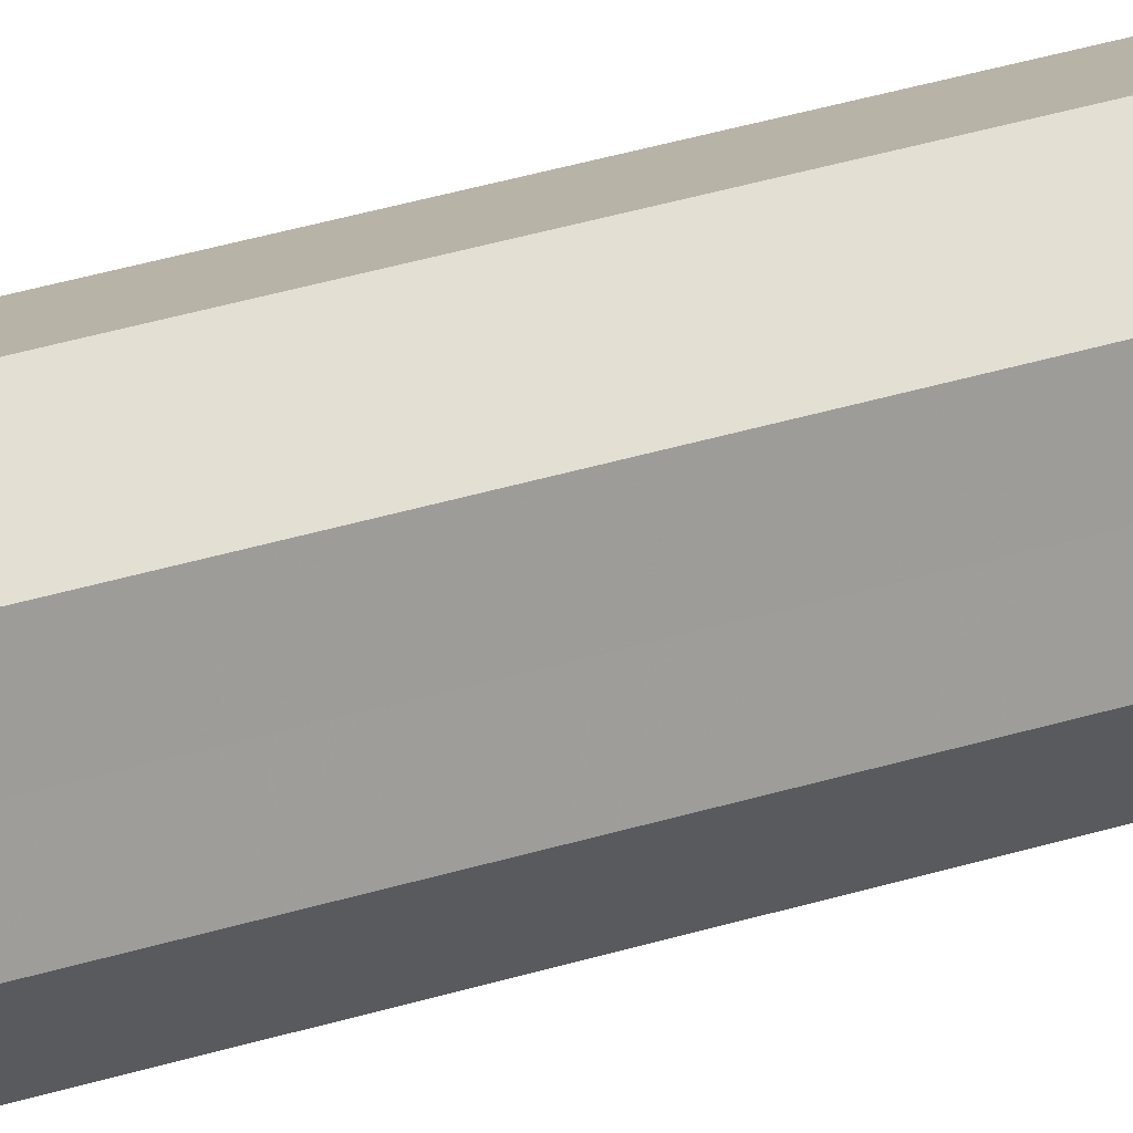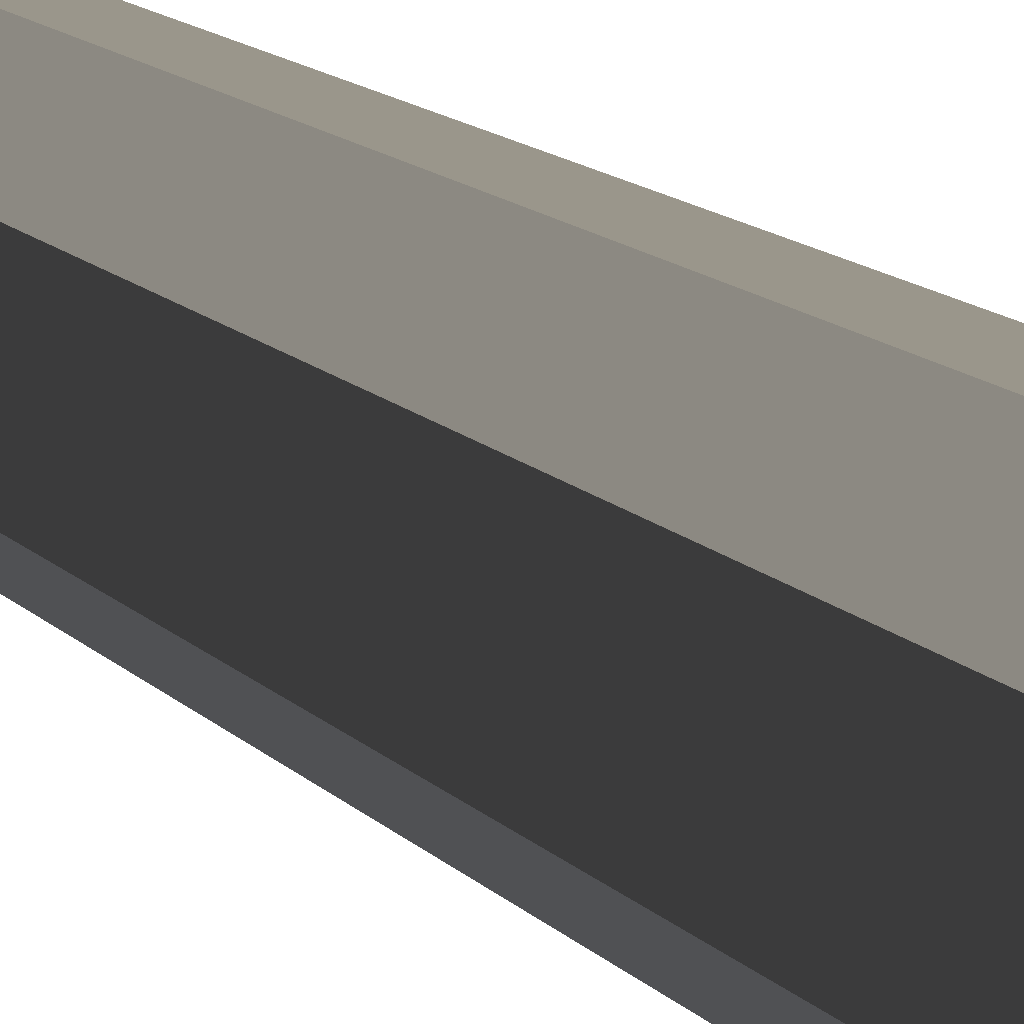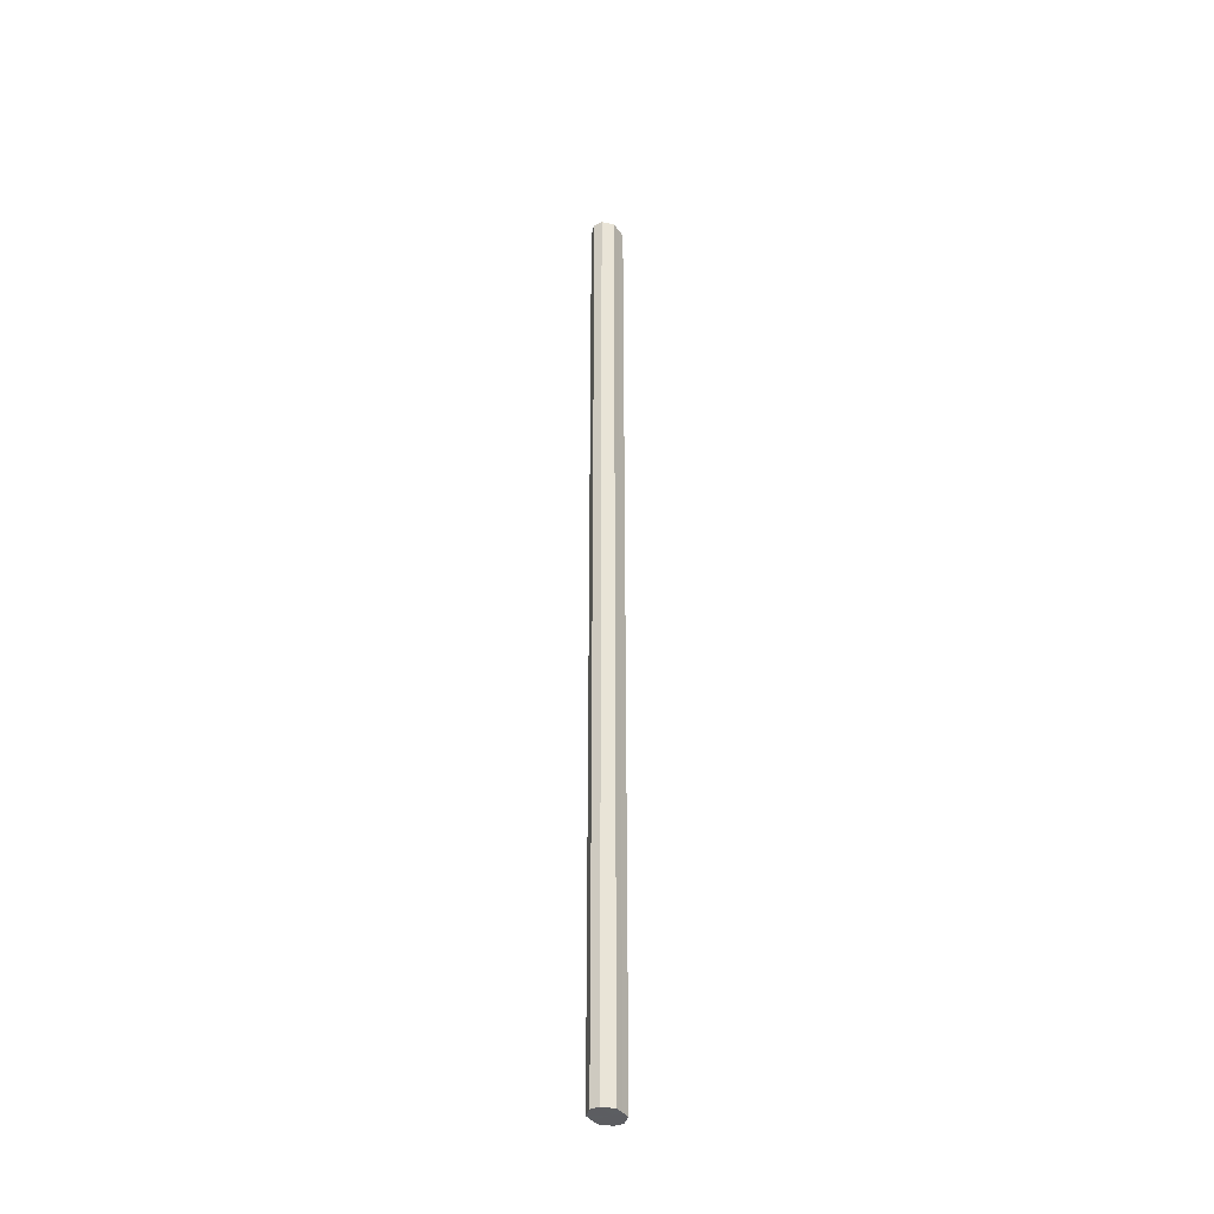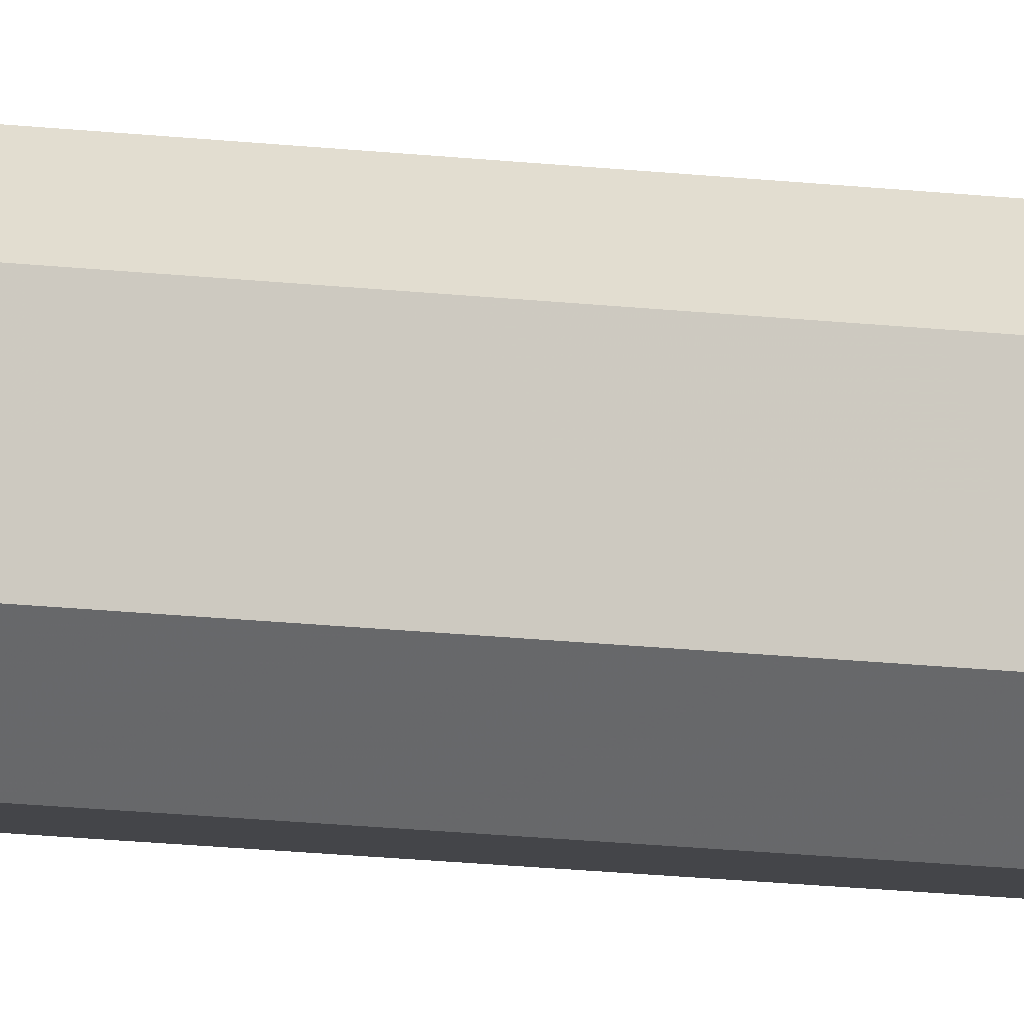
<metadata>
{"format":"obj","ext":"obj","renderer":"f3d","projection":"perspective","resolution":1024,"background":"white","views":[{"elev":13.7,"azim":-135.3,"up":"+Y"},{"elev":2.4,"azim":-5.0,"up":"+Y"},{"elev":-37.1,"azim":-149.5,"up":"+Z"},{"elev":-9.3,"azim":67.0,"up":"+Y"}]}
</metadata>
<code>
o 1188
v 2229 1877 16.8
v 2229 1877 16.8
v 2229 1877 17.87
v 2229 1877 16.8
v 2229 1877 17.87
v 2229 1877 16.8
v 2229 1877 17.87
v 2229 1877 16.8
v 2229 1877 17.87
v 2229 1877 16.8
v 2229 1877 17.87
v 2229 1877 16.8
v 2229 1877 17.87
v 2229 1877 16.8
v 2229 1877 17.87
v 2229 1877 16.8
v 2229 1877 17.87
v 2229 1877 16.8
v 2229 1877 17.87
v 2229 1877 17.87
v 2229 1877 17.87
v 2229 1877 16.8
v 2229 1877 17.87
v 2229 1877 16.8
v 2229 1877 17.87
v 2229 1877 17.87
v 2229 1877 16.8
v 2229 1877 17.87
v 2229 1877 16.8
v 2229 1877 16.8
v 2229 1877 17.87
v 2229 1877 17.87
v 2229 1877 16.8
v 2229 1877 17.87
v 2229 1877 16.8
v 2229 1877 16.8
v 2229 1877 17.87
v 2229 1877 17.87
v 2229 1877 16.8
v 2229 1877 16.8
v 2229 1877 16.8
v 2229 1877 16.8
v 2229 1877 16.8
v 2229 1877 16.8
v 2229 1877 16.8
v 2229 1877 16.8
v 2229 1877 16.8
v 2229 1877 16.8
v 2229 1877 16.8
v 2229 1877 16.8
v 2229 1877 16.8
v 2229 1877 17.87
v 2229 1877 17.87
v 2229 1877 17.87
v 2229 1877 17.87
v 2229 1877 17.87
v 2229 1877 17.87
v 2229 1877 17.87
v 2229 1877 17.87
v 2229 1877 17.87
v 2229 1877 17.87
v 2229 1877 17.87
f 1 2 3
f 2 4 5
f 6 1 7
f 4 8 9
f 10 6 11
f 8 12 13
f 14 10 15
f 12 16 17
f 18 14 19
f 16 18 20
f 21 22 23
f 23 24 25
f 26 27 21
f 28 29 26
f 25 30 31
f 32 33 28
f 34 35 32
f 31 36 37
f 38 39 34
f 37 40 38
f 41 42 43
f 41 44 42
f 41 43 45
f 41 46 44
f 41 45 47
f 41 48 46
f 41 47 49
f 41 50 48
f 41 49 51
f 41 51 50
f 52 53 54
f 52 55 53
f 52 54 56
f 52 57 55
f 52 56 58
f 52 59 57
f 52 58 60
f 52 61 59
f 52 60 62
f 52 62 61

</code>
